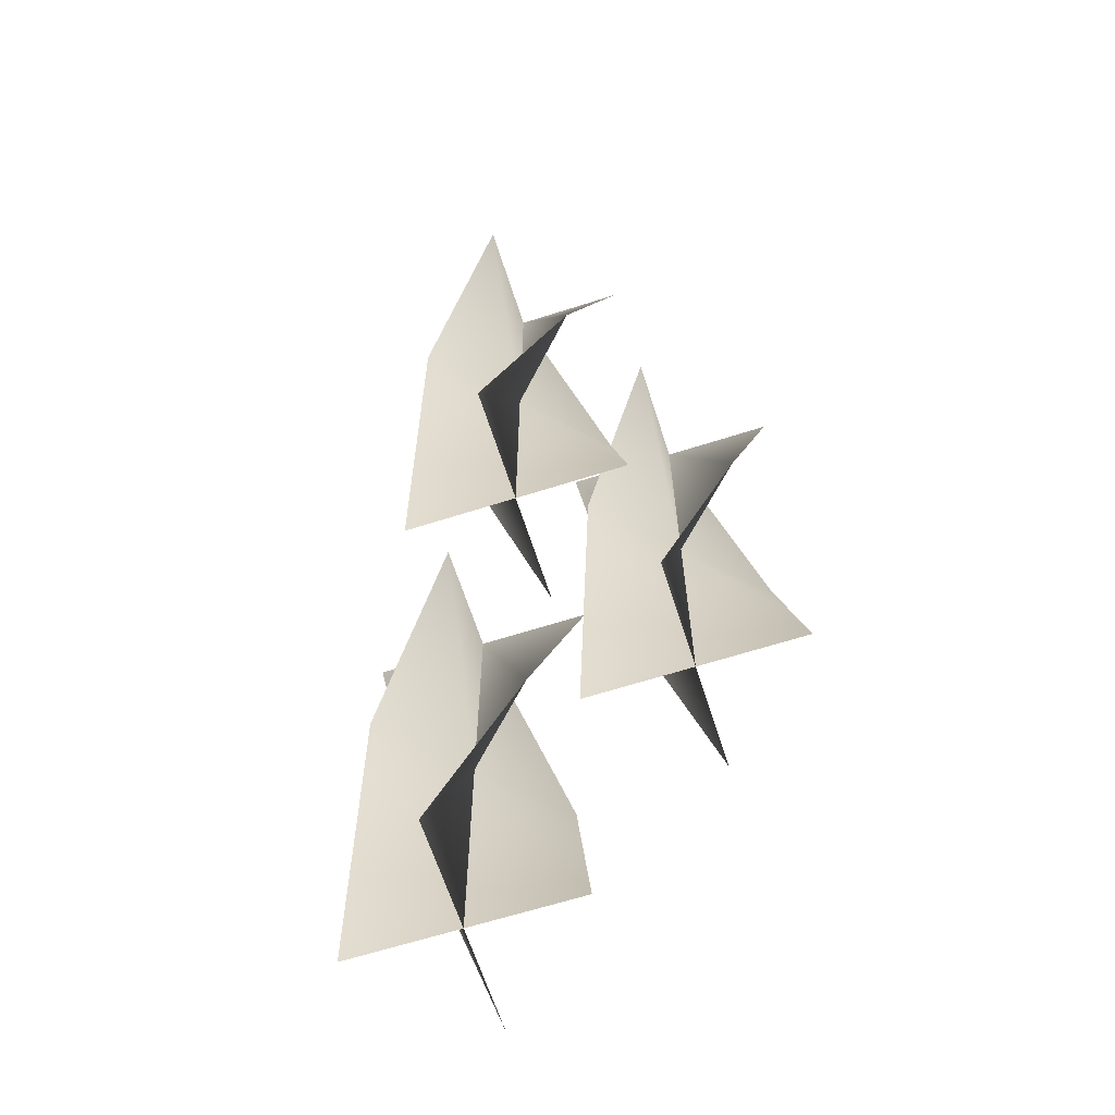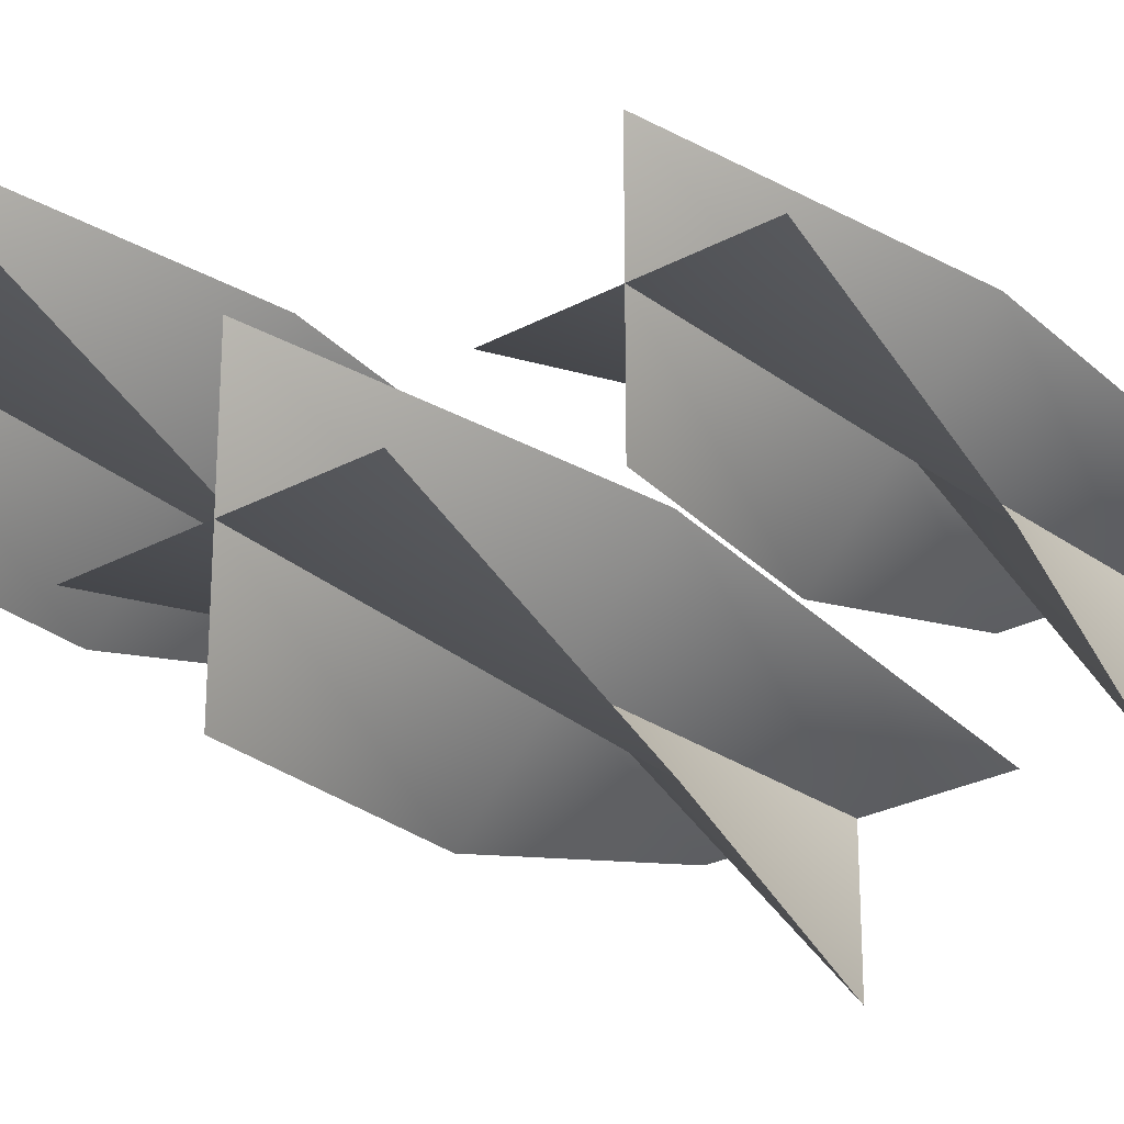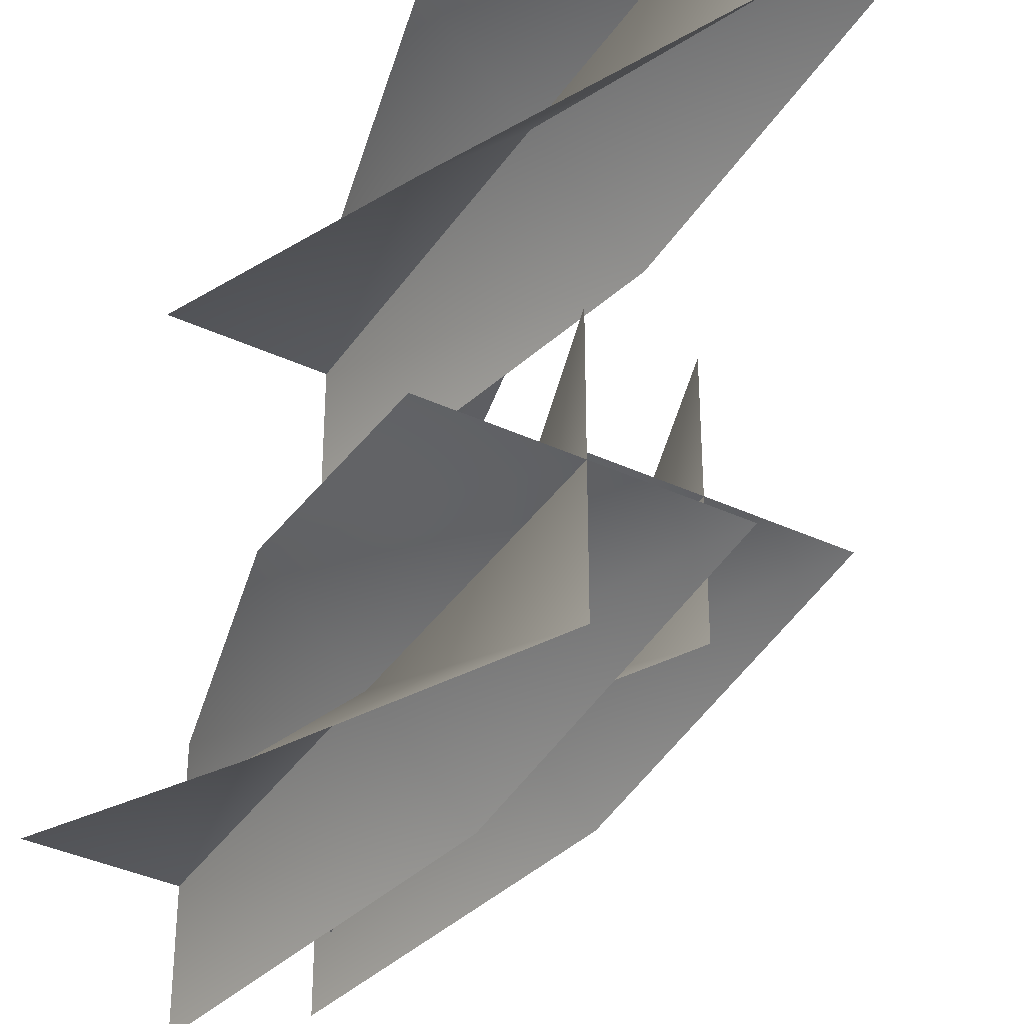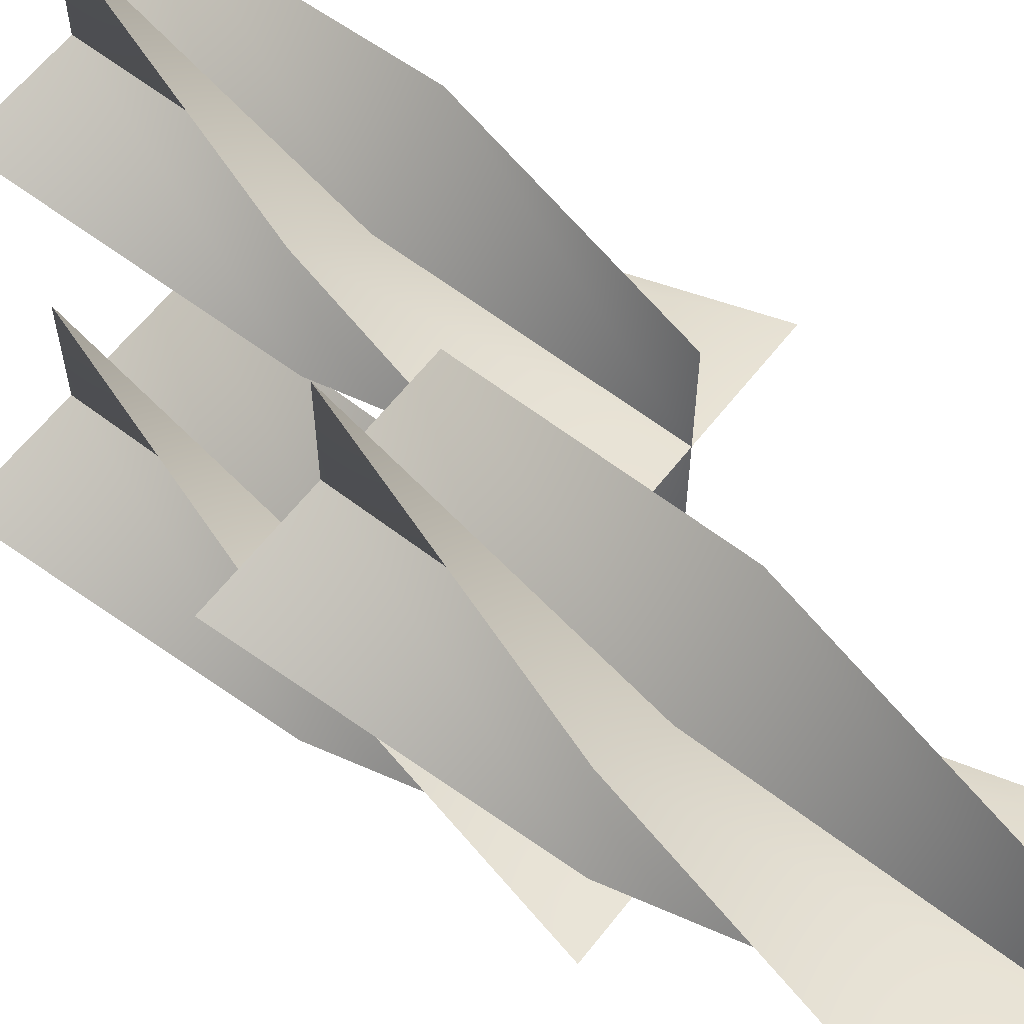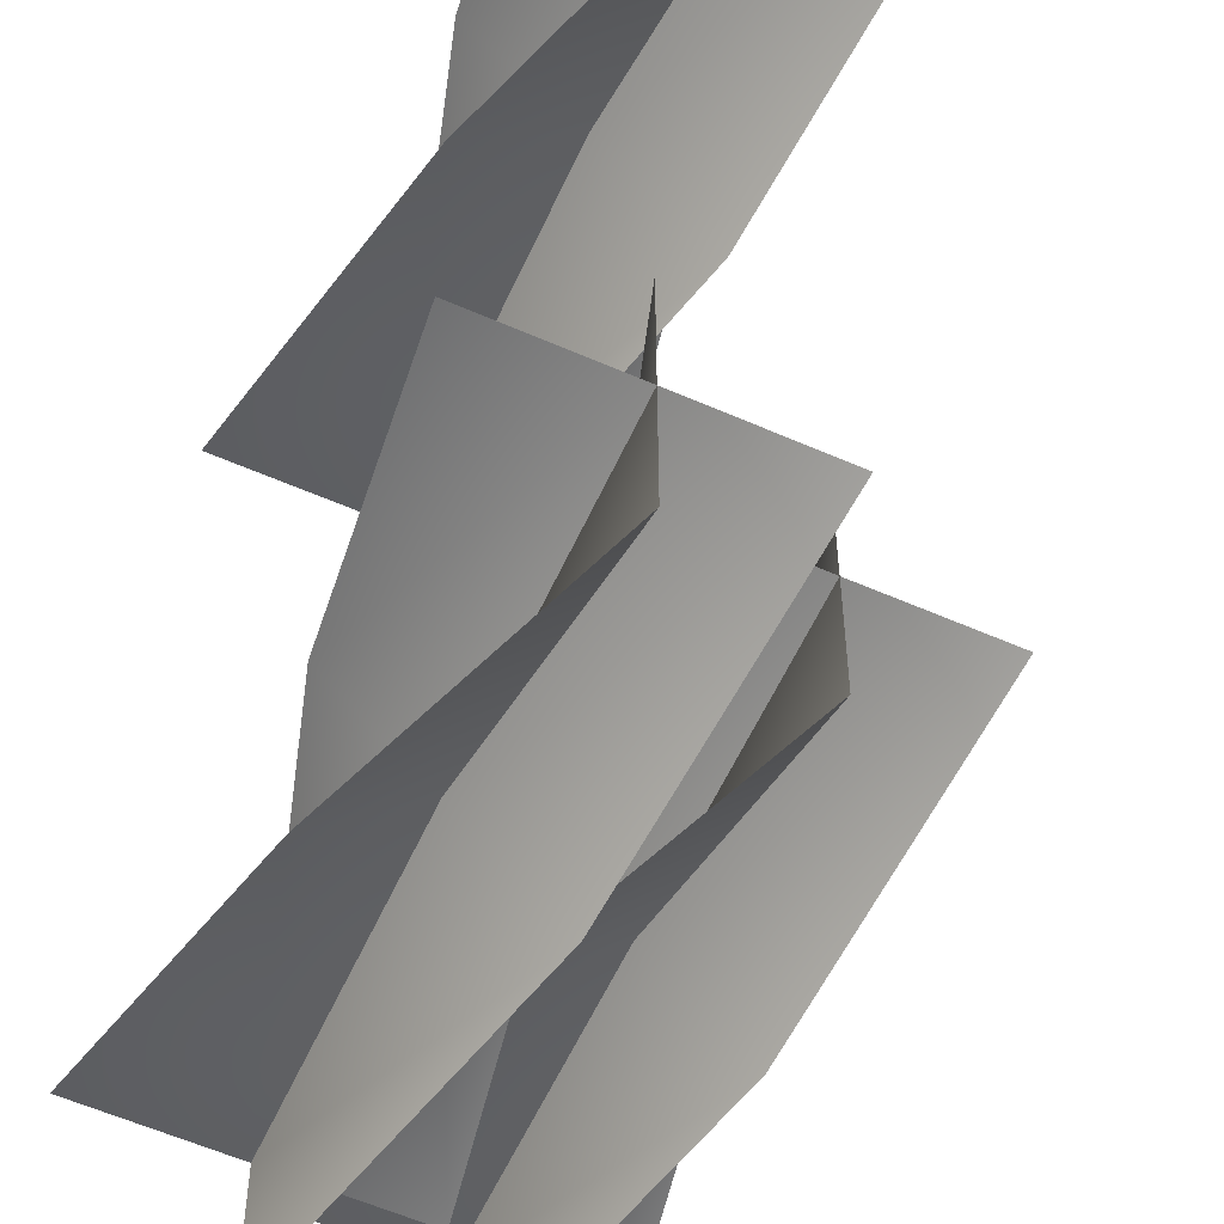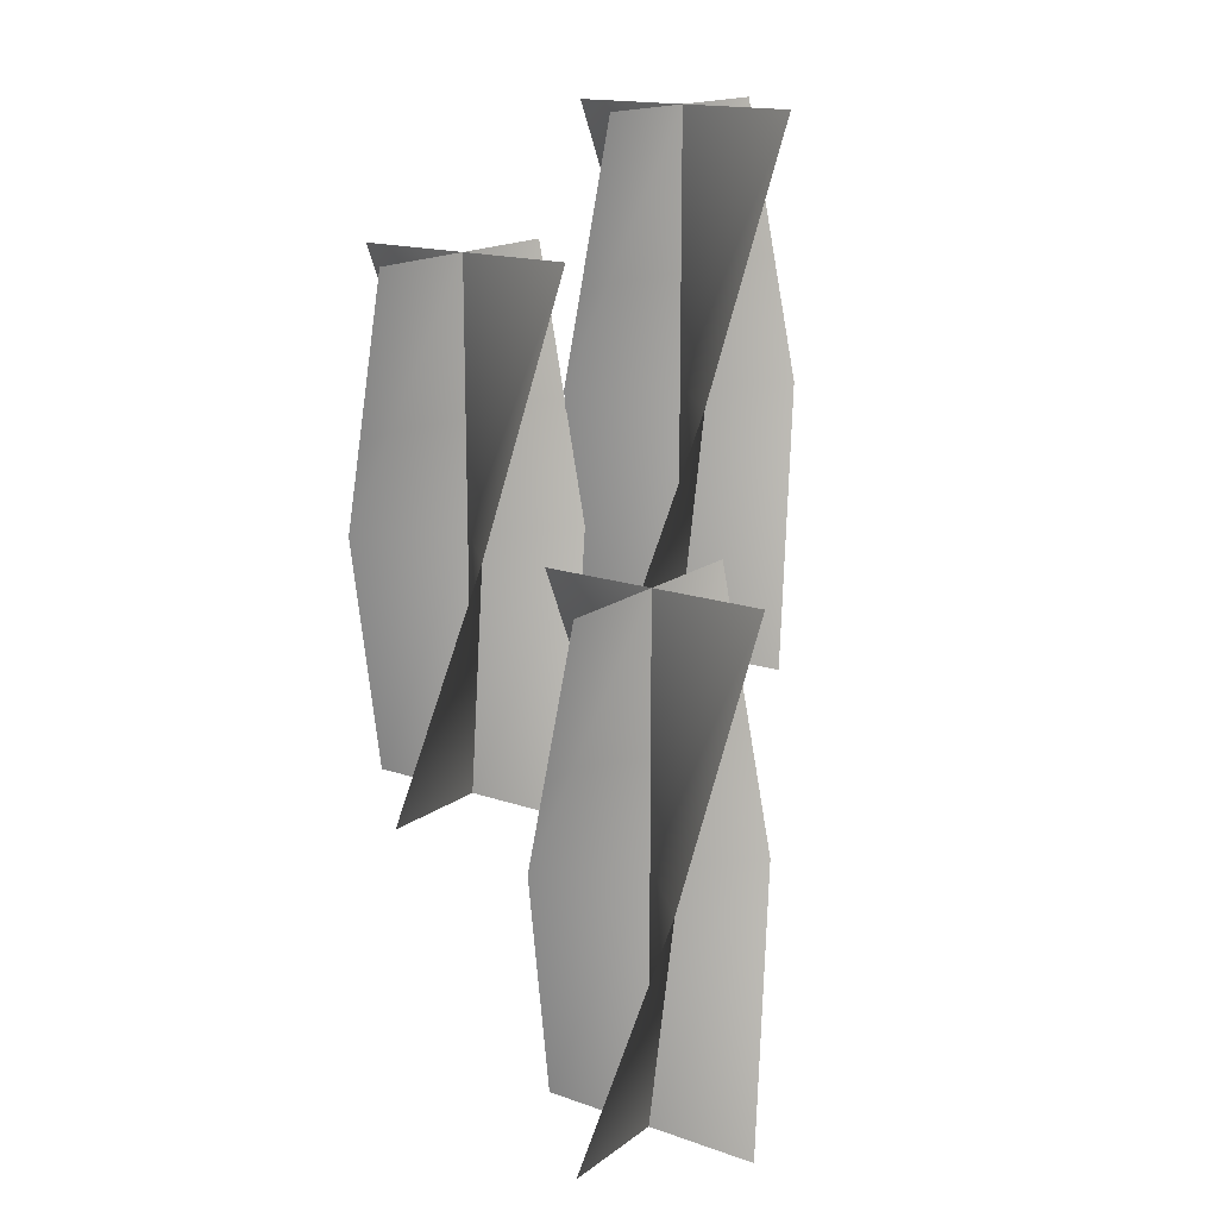
<metadata>
{"format":"obj","ext":"obj","renderer":"f3d","projection":"perspective","resolution":1024,"background":"white","views":[{"elev":-64.6,"azim":107.8,"up":"+Y"},{"elev":-25.8,"azim":-138.9,"up":"+Z"},{"elev":-38.3,"azim":-30.4,"up":"+Z"},{"elev":61.6,"azim":-52.1,"up":"+Z"},{"elev":-58.3,"azim":-24.4,"up":"+Z"},{"elev":16.6,"azim":-54.9,"up":"+Y"}]}
</metadata>
<code>
v -0.04635 0.3662 -0.0171
v -0.01357 0.3662 -0.04989
v -0.01357 0.2572 -0.04989
v -0.06157 0.2572 -0.04989
v 0.03444 0.2572 -0.04989
v 0.01922 0.3662 -0.08267
v -0.01357 0.4752 -0.001885
v -0.01357 0.4752 -0.04989
v -0.01357 0.4752 -0.09789
v 0.01922 0.3662 -0.0171
v -0.01357 0.3662 -0.04989
v -0.01357 0.2572 -0.04989
v -0.01357 0.2572 -0.001885
v -0.01357 0.2572 -0.09789
v -0.04635 0.3662 -0.08267
v 0.03444 0.4752 -0.04989
v -0.01357 0.4752 -0.04989
v -0.06157 0.4752 -0.04989
v -0.04635 0.3662 -0.0171
v -0.06157 0.2572 -0.04989
v -0.01357 0.2572 -0.04989
v -0.01357 0.3662 -0.04989
v 0.03444 0.2572 -0.04989
v 0.01922 0.3662 -0.08267
v -0.01357 0.4752 -0.001885
v -0.01357 0.4752 -0.04989
v -0.01357 0.4752 -0.09789
v 0.01922 0.3662 -0.0171
v -0.01357 0.2572 -0.001885
v -0.01357 0.2572 -0.04989
v -0.01357 0.3662 -0.04989
v -0.01357 0.2572 -0.09789
v -0.04635 0.3662 -0.08267
v 0.03444 0.4752 -0.04989
v -0.01357 0.4752 -0.04989
v -0.06157 0.4752 -0.04989
v 0.02274 0.4189 0.03601
v 0.05553 0.4189 0.003225
v 0.05553 0.3099 0.003225
v 0.00753 0.3099 0.003225
v 0.1035 0.3099 0.003225
v 0.08832 0.4189 -0.02956
v 0.05553 0.5279 0.05123
v 0.05553 0.5279 0.003225
v 0.05553 0.5279 -0.04478
v 0.08832 0.4189 0.03601
v 0.05553 0.4189 0.003225
v 0.05553 0.3099 0.003225
v 0.05553 0.3099 0.05123
v 0.05553 0.3099 -0.04478
v 0.02274 0.4189 -0.02956
v 0.1035 0.5279 0.003225
v 0.05553 0.5279 0.003225
v 0.00753 0.5279 0.003225
v 0.02274 0.4189 0.03601
v 0.00753 0.3099 0.003225
v 0.05553 0.3099 0.003225
v 0.05553 0.4189 0.003225
v 0.1035 0.3099 0.003225
v 0.08832 0.4189 -0.02956
v 0.05553 0.5279 0.05123
v 0.05553 0.5279 0.003225
v 0.05553 0.5279 -0.04478
v 0.08832 0.4189 0.03601
v 0.05553 0.3099 0.05123
v 0.05553 0.3099 0.003225
v 0.05553 0.4189 0.003225
v 0.05553 0.3099 -0.04478
v 0.02274 0.4189 -0.02956
v 0.1035 0.5279 0.003225
v 0.05553 0.5279 0.003225
v 0.00753 0.5279 0.003225
v -0.06297 0.2546 0.08081
v -0.03017 0.2546 0.04802
v -0.03017 0.1456 0.04802
v -0.07818 0.1456 0.04802
v 0.01782 0.1456 0.04802
v 0.002609 0.2546 0.01524
v -0.03017 0.3636 0.09602
v -0.03017 0.3636 0.04802
v -0.03017 0.3636 2.05e-05
v 0.002609 0.2546 0.08081
v -0.03017 0.2546 0.04802
v -0.03017 0.1456 0.04802
v -0.03017 0.1456 0.09602
v -0.03017 0.1456 2.05e-05
v -0.06297 0.2546 0.01524
v 0.01782 0.3636 0.04802
v -0.03017 0.3636 0.04802
v -0.07818 0.3636 0.04802
v -0.06297 0.2546 0.08081
v -0.07818 0.1456 0.04802
v -0.03017 0.1456 0.04802
v -0.03017 0.2546 0.04802
v 0.01782 0.1456 0.04802
v 0.002609 0.2546 0.01524
v -0.03017 0.3636 0.09602
v -0.03017 0.3636 0.04802
v -0.03017 0.3636 2.05e-05
v 0.002609 0.2546 0.08081
v -0.03017 0.1456 0.09602
v -0.03017 0.1456 0.04802
v -0.03017 0.2546 0.04802
v -0.03017 0.1456 2.05e-05
v -0.06297 0.2546 0.01524
v 0.01782 0.3636 0.04802
v -0.03017 0.3636 0.04802
v -0.07818 0.3636 0.04802
g Candles_03_5528_85
f 1 3 2
f 1 4 3
f 2 3 5
f 2 5 6
f 7 1 2
f 7 2 8
f 8 2 6
f 8 6 9
f 10 12 11
f 10 13 12
f 11 12 14
f 11 14 15
f 16 10 11
f 16 11 17
f 17 11 15
f 17 15 18
f 19 21 20
f 19 22 21
f 22 23 21
f 22 24 23
f 25 22 19
f 25 26 22
f 26 24 22
f 26 27 24
f 28 30 29
f 28 31 30
f 31 32 30
f 31 33 32
f 34 31 28
f 34 35 31
f 35 33 31
f 35 36 33
f 37 39 38
f 37 40 39
f 38 39 41
f 38 41 42
f 43 37 38
f 43 38 44
f 44 38 42
f 44 42 45
f 46 48 47
f 46 49 48
f 47 48 50
f 47 50 51
f 52 46 47
f 52 47 53
f 53 47 51
f 53 51 54
f 55 57 56
f 55 58 57
f 58 59 57
f 58 60 59
f 61 58 55
f 61 62 58
f 62 60 58
f 62 63 60
f 64 66 65
f 64 67 66
f 67 68 66
f 67 69 68
f 70 67 64
f 70 71 67
f 71 69 67
f 71 72 69
f 73 75 74
f 73 76 75
f 74 75 77
f 74 77 78
f 79 73 74
f 79 74 80
f 80 74 78
f 80 78 81
f 82 84 83
f 82 85 84
f 83 84 86
f 83 86 87
f 88 82 83
f 88 83 89
f 89 83 87
f 89 87 90
f 91 93 92
f 91 94 93
f 94 95 93
f 94 96 95
f 97 94 91
f 97 98 94
f 98 96 94
f 98 99 96
f 100 102 101
f 100 103 102
f 103 104 102
f 103 105 104
f 106 103 100
f 106 107 103
f 107 105 103
f 107 108 105

</code>
